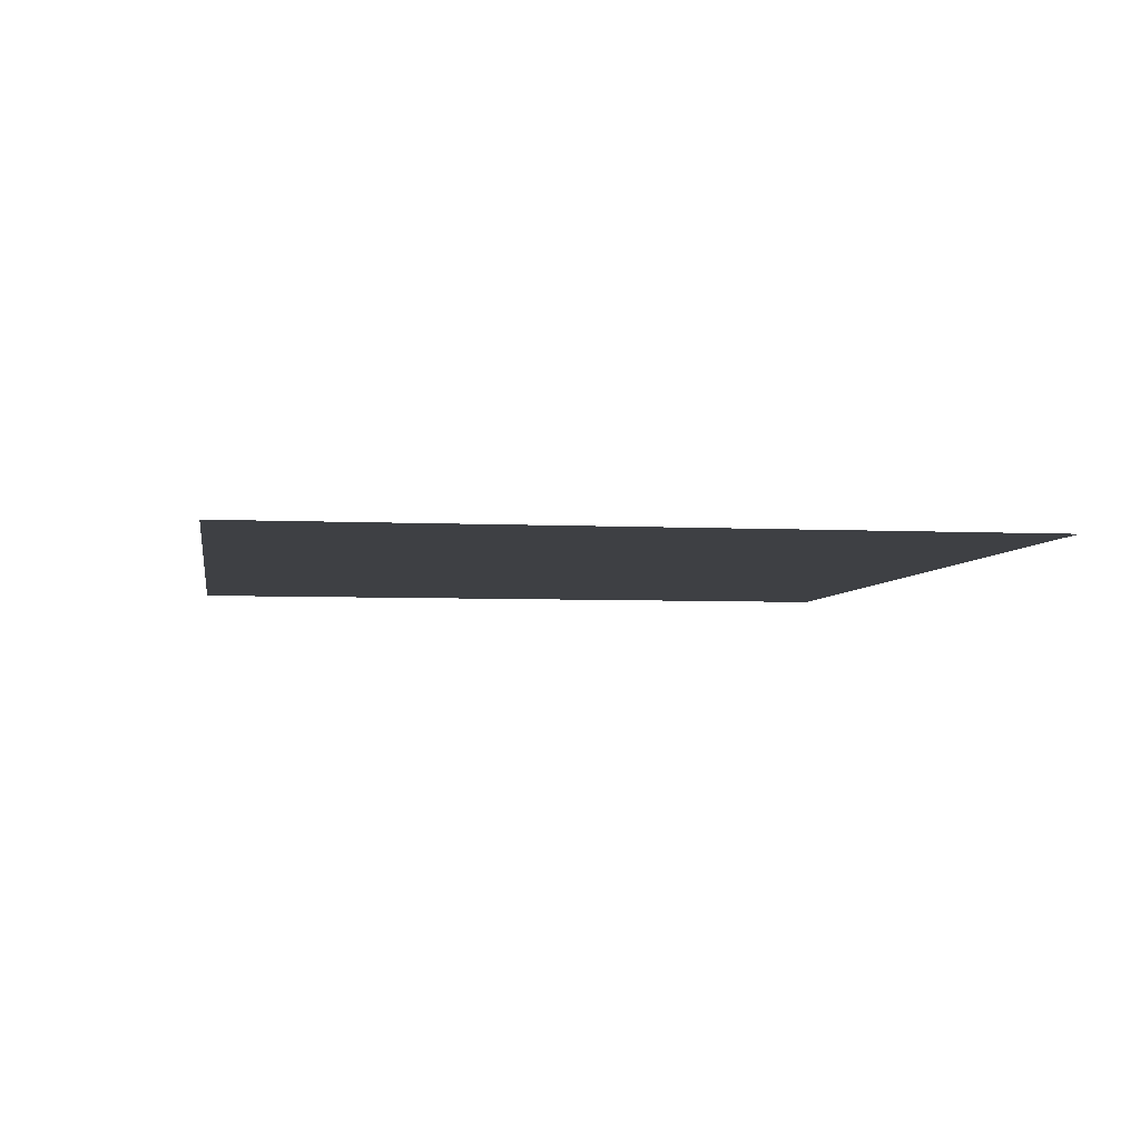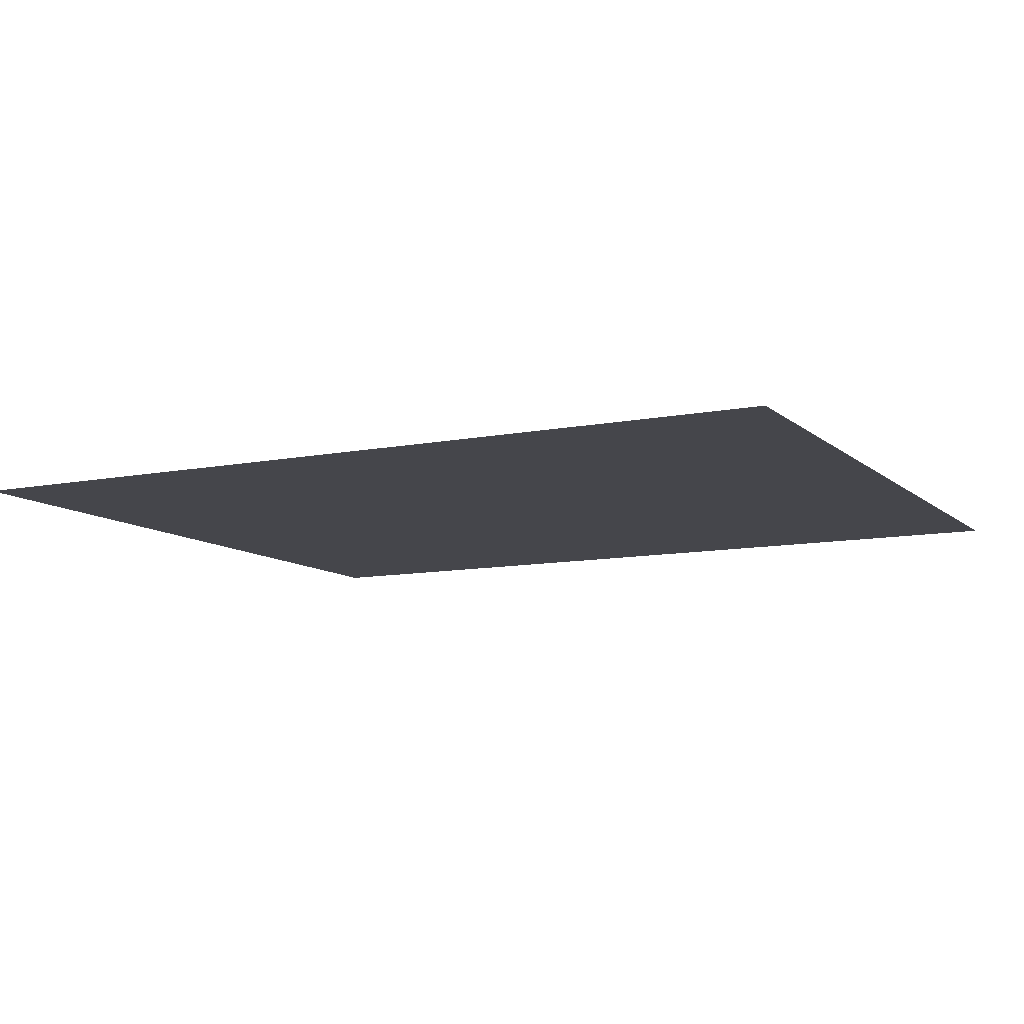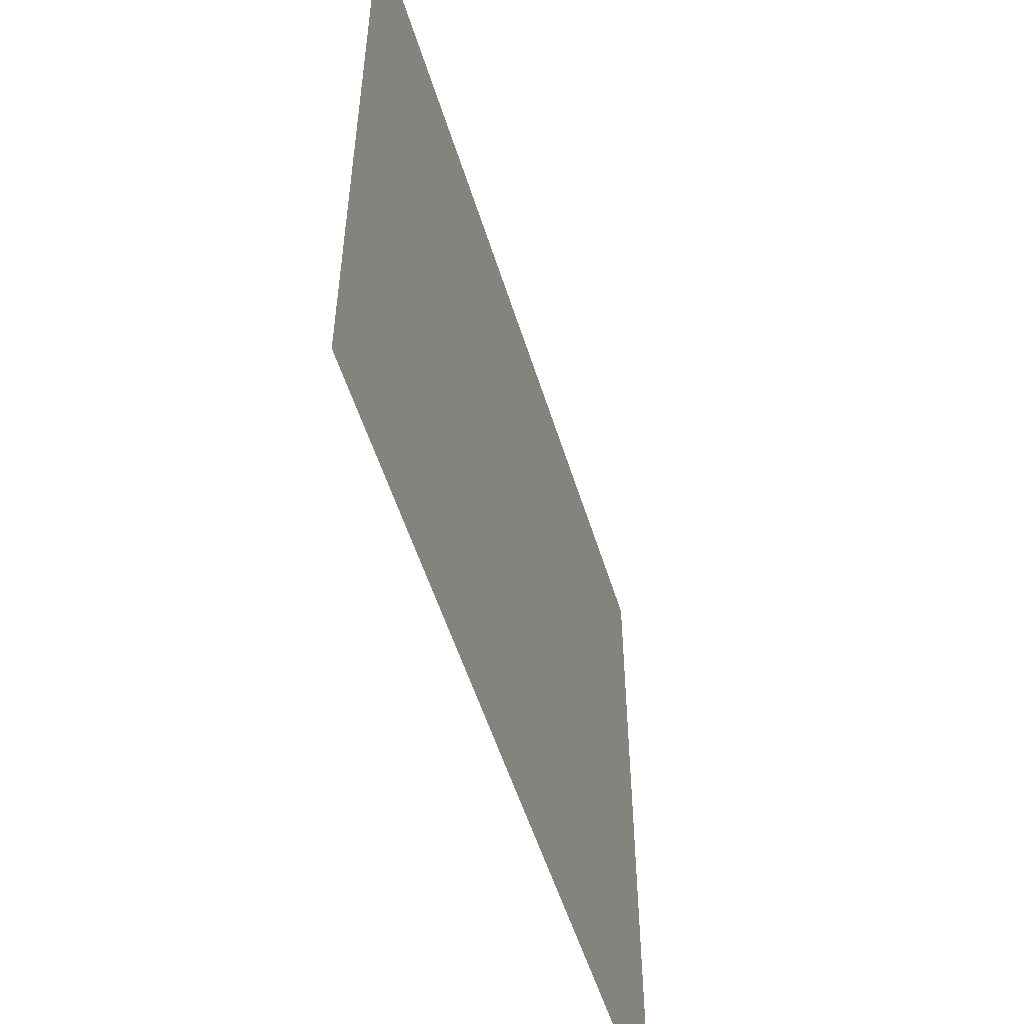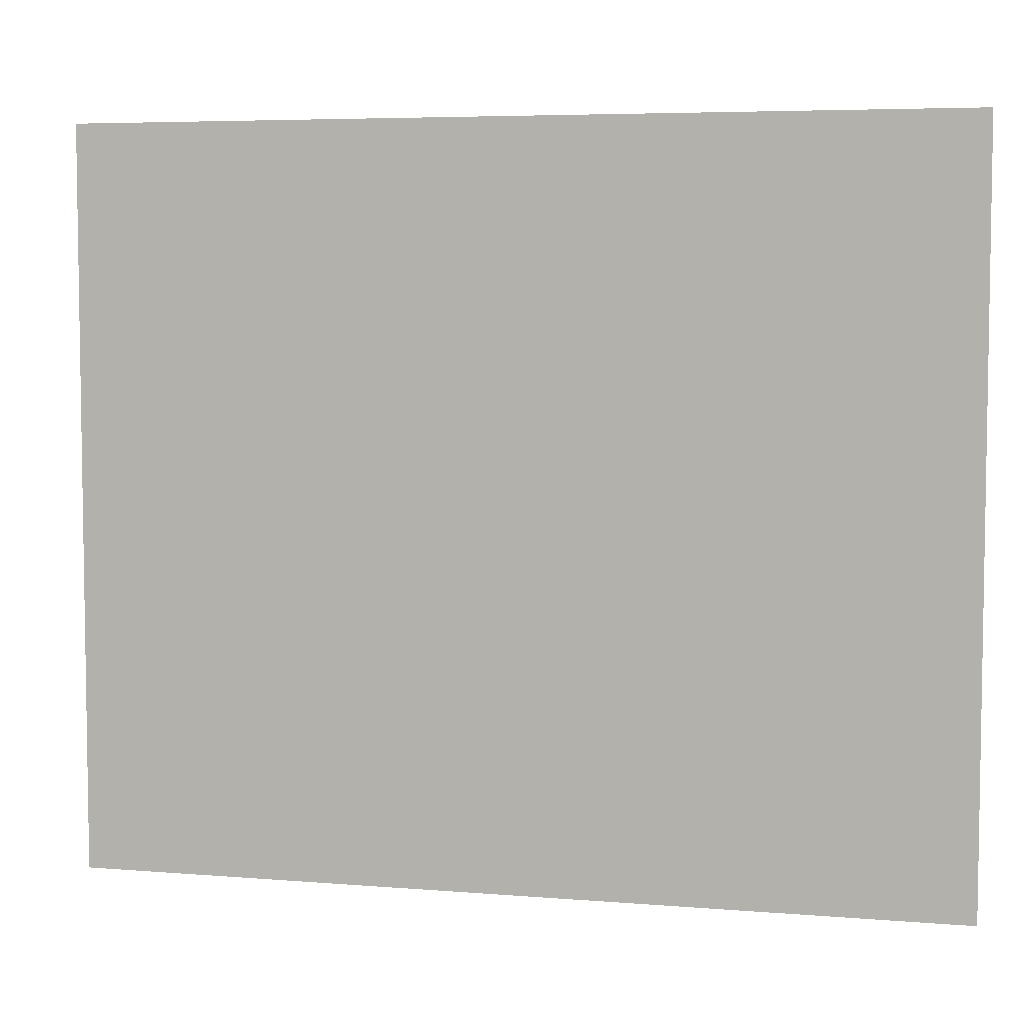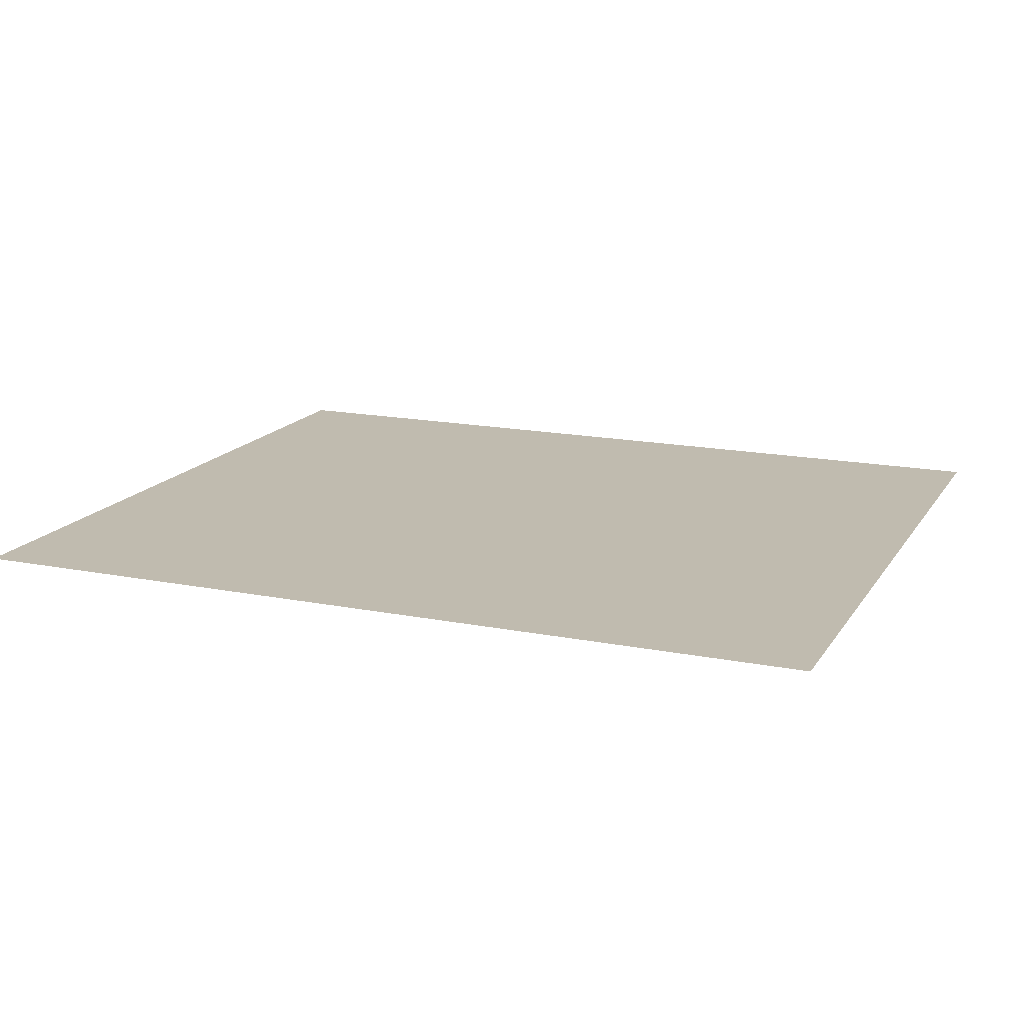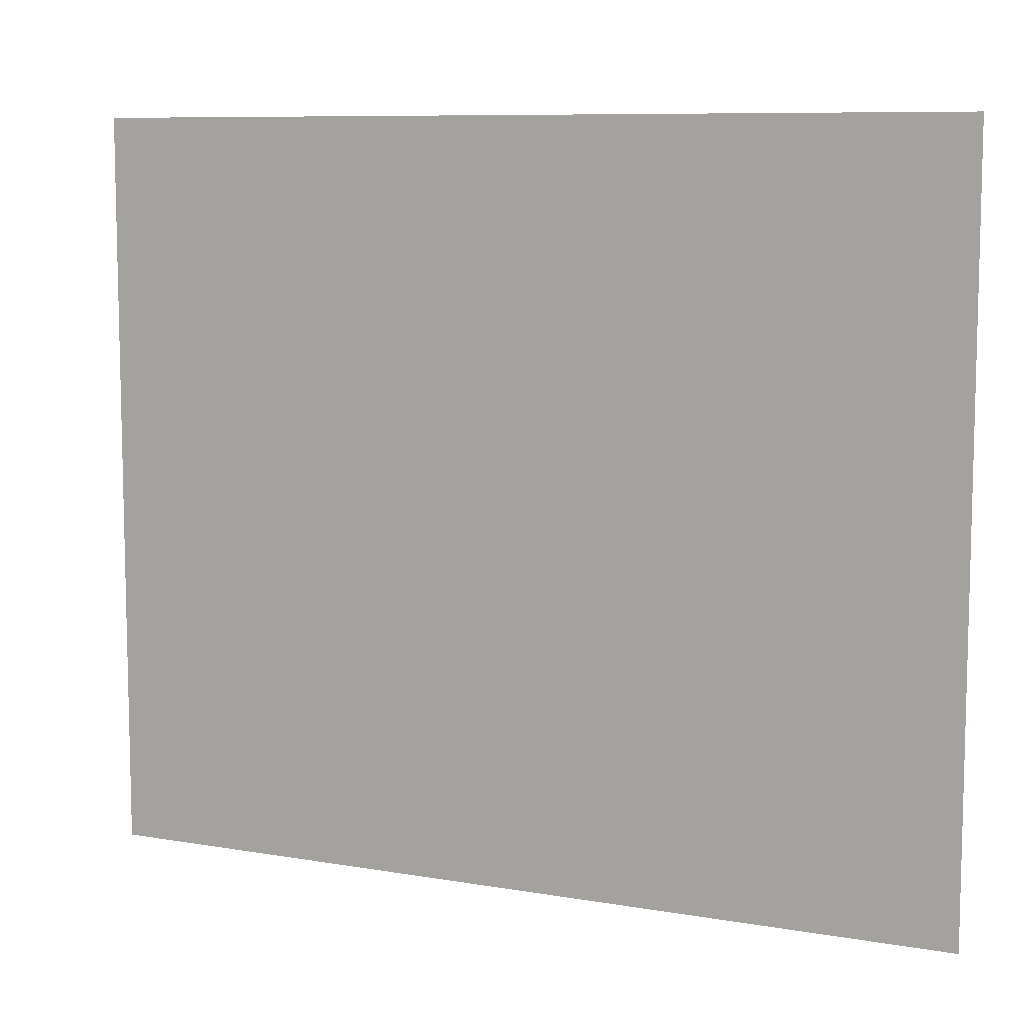
<metadata>
{"format":"obj","ext":"obj","renderer":"f3d","projection":"perspective","resolution":1024,"background":"white","views":[{"elev":-4.7,"azim":80.9,"up":"+Y"},{"elev":-10.1,"azim":-152.8,"up":"+Y"},{"elev":-53.4,"azim":-73.0,"up":"+Z"},{"elev":5.6,"azim":14.3,"up":"+Z"},{"elev":16.2,"azim":-157.7,"up":"+Y"},{"elev":8.7,"azim":-155.0,"up":"+Z"}]}
</metadata>
<code>
g Leaf016
v 0.7757 -0 0.6538
v 0.7757 0 -0.6538
v -0.7757 0 -0.6538
v -0.7757 -0 0.6538
f 1 2 3
f 1 3 4

</code>
